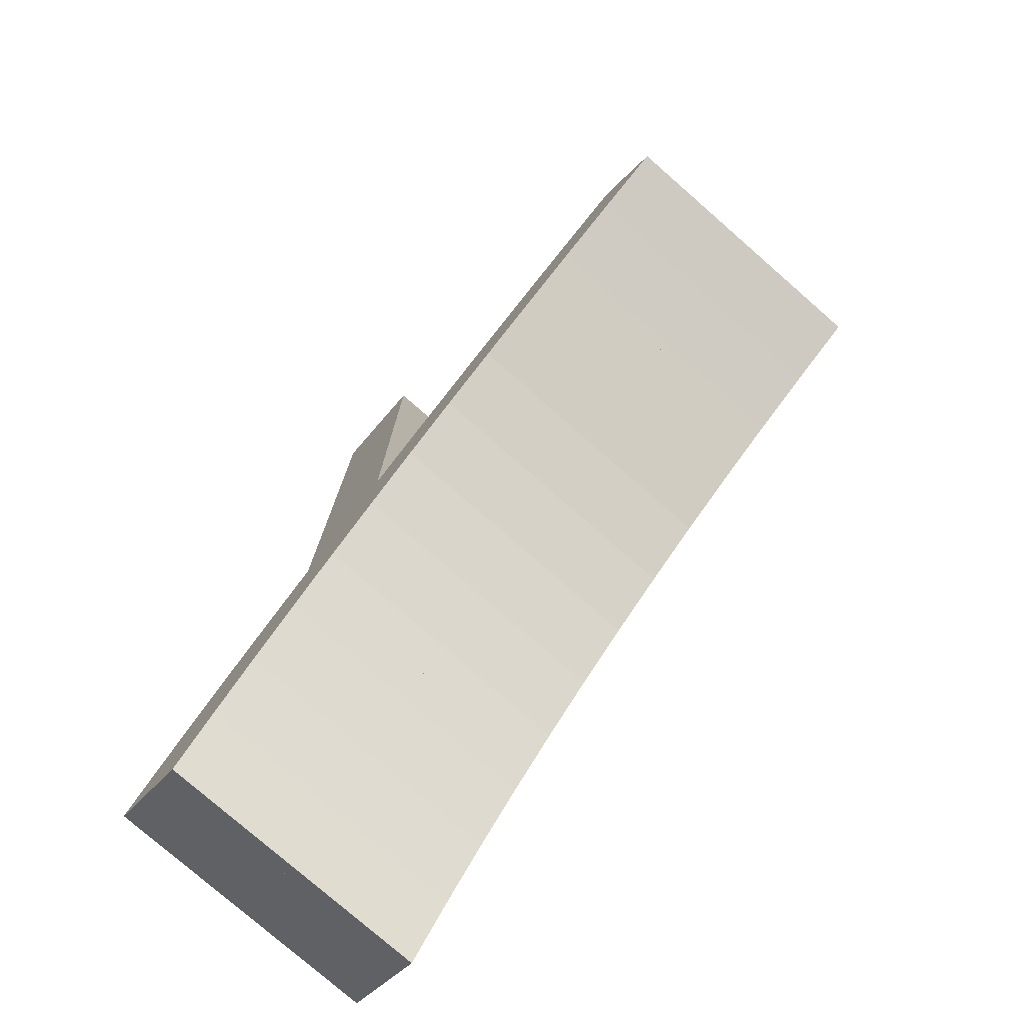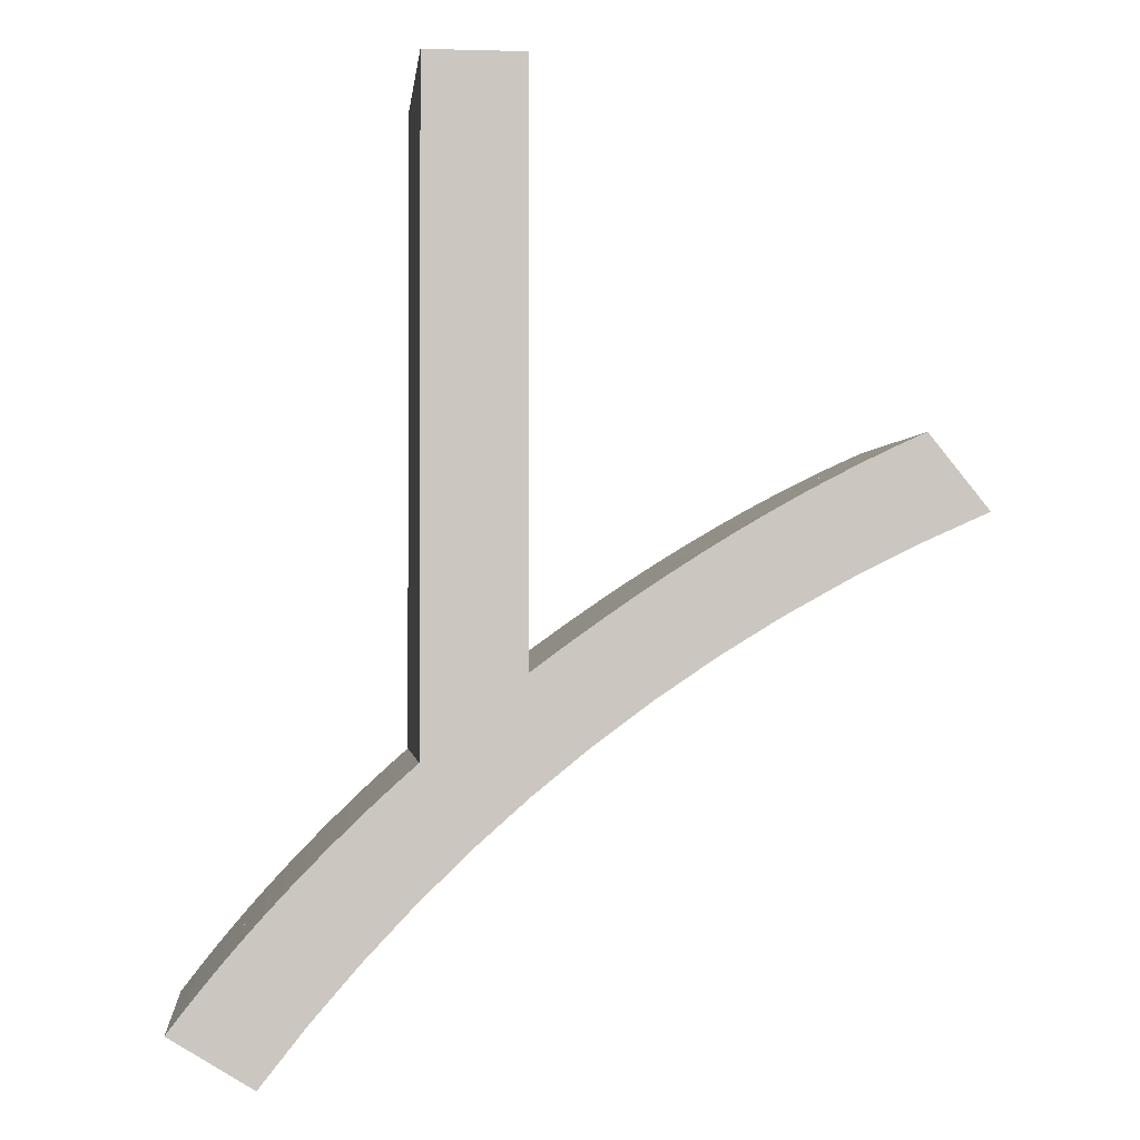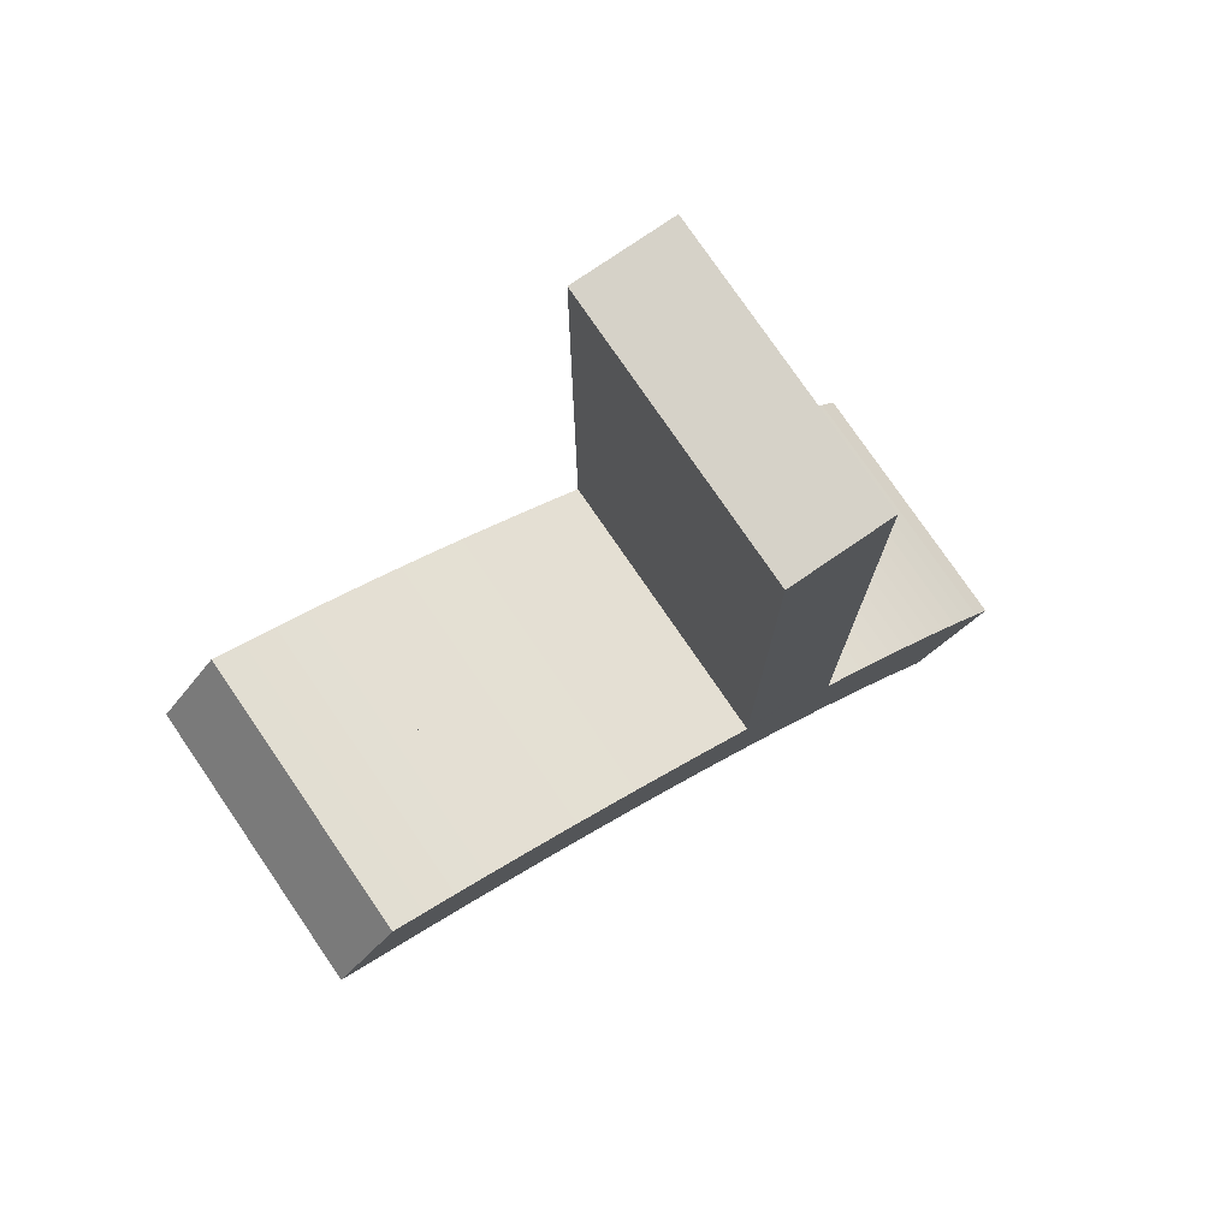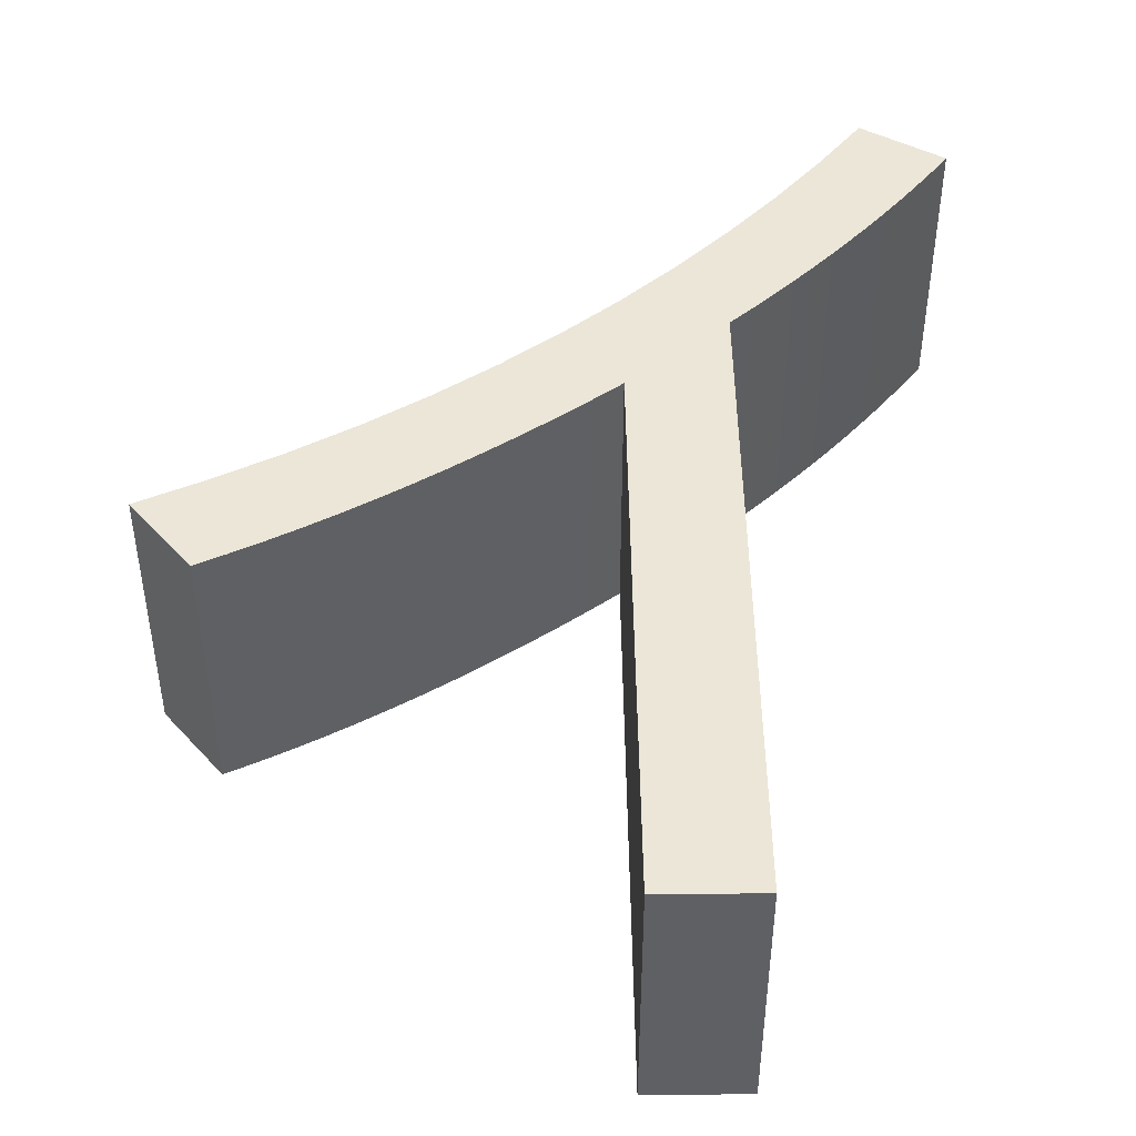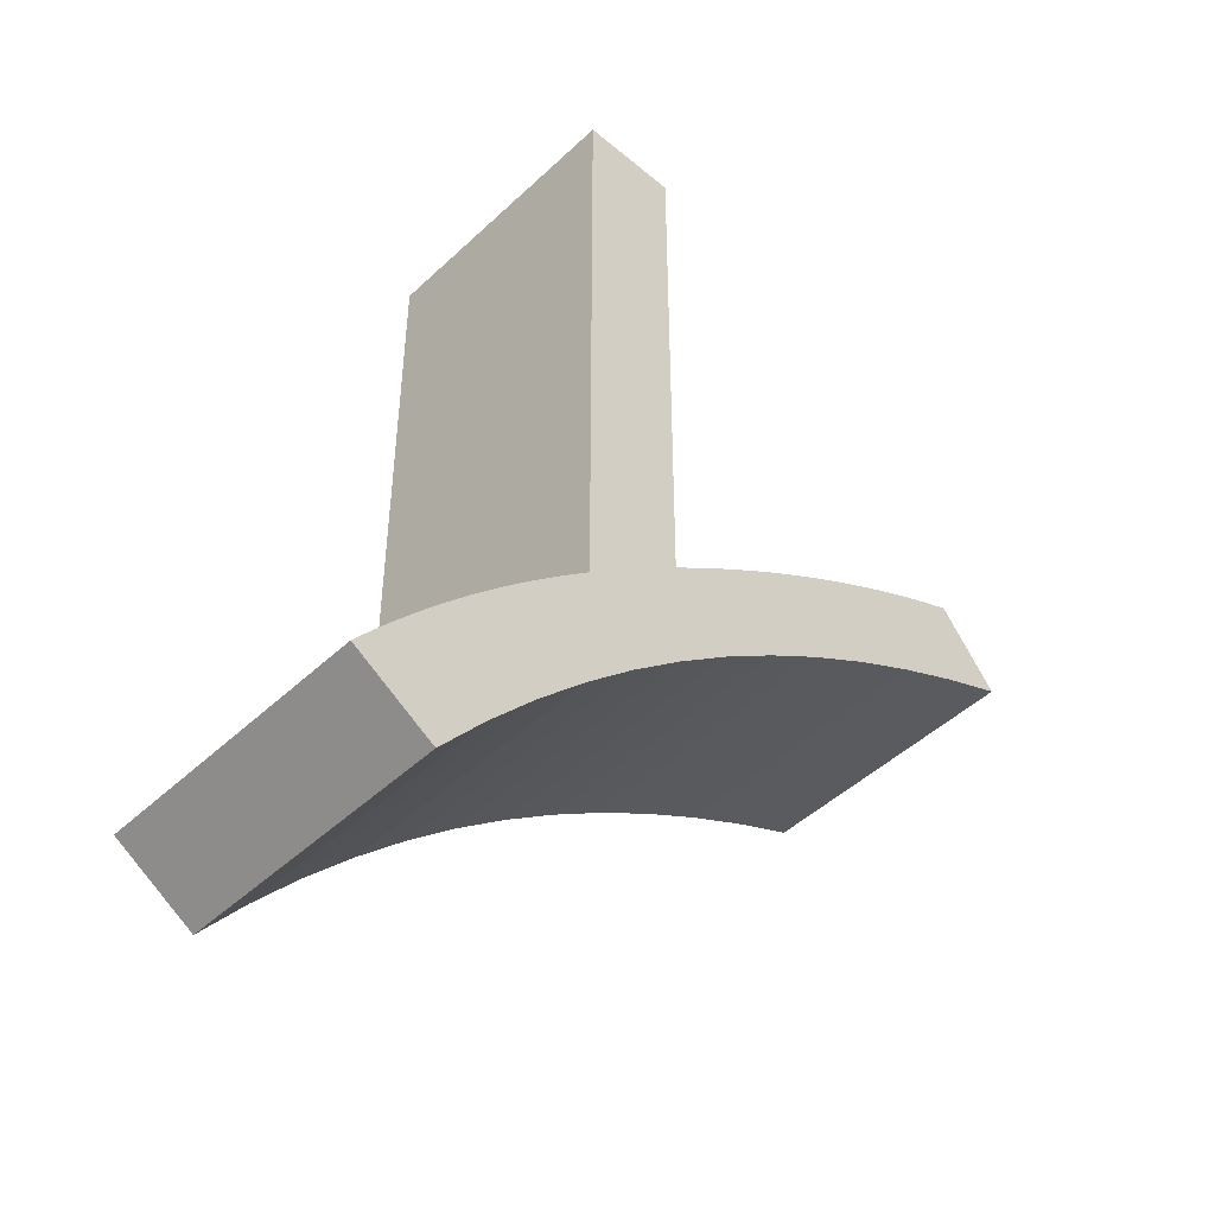
<metadata>
{"format":"obj","ext":"obj","renderer":"f3d","projection":"perspective","resolution":1024,"background":"white","views":[{"elev":-78.0,"azim":-131.1,"up":"+Z"},{"elev":-1.4,"azim":174.1,"up":"+Z"},{"elev":77.5,"azim":-34.4,"up":"+Z"},{"elev":46.5,"azim":-0.7,"up":"+Y"},{"elev":-47.0,"azim":136.6,"up":"+Z"}]}
</metadata>
<code>
o Curve_Mesh
v 3.109 0 6.808
v 3.109 0 2.703
v 2.88 0 2.873
v 2.652 0 3.036
v 2.425 0 3.193
v 2.199 0 3.343
v 1.975 0 3.487
v 1.751 0 3.624
v 1.528 0 3.755
v 1.306 0 3.879
v 1.086 0 3.997
v 0.8663 0 4.108
v 0.6477 0 4.213
v 0.4302 0 4.311
v 0.4245 0 4.304
v 0.4083 0 4.284
v 0.3832 0 4.253
v 0.3506 0 4.212
v 0.312 0 4.164
v 0.269 0 4.111
v 0.223 0 4.054
v 0.1754 0 3.995
v 0.1279 0 3.936
v 0.08189 0 3.879
v 0.03885 0 3.825
v 0.000282 0 3.778
v 0.4857 0 3.561
v 0.9568 0 3.327
v 1.413 0 3.075
v 1.856 0 2.805
v 2.284 0 2.517
v 2.698 0 2.211
v 3.097 0 1.887
v 3.482 0 1.546
v 3.853 0 1.186
v 4.209 0 0.8086
v 4.551 0 0.4131
v 4.879 0 -0.000289
v 4.886 0 0.004553
v 4.909 0 0.01824
v 4.943 0 0.0395
v 4.988 0 0.06707
v 5.041 0 0.0997
v 5.1 0 0.1361
v 5.163 0 0.1751
v 5.229 0 0.2153
v 5.294 0 0.2555
v 5.357 0 0.2944
v 5.417 0 0.3308
v 5.47 0 0.3635
v 5.351 0 0.5178
v 5.229 0 0.6706
v 5.103 0 0.8219
v 4.975 0 0.9717
v 4.843 0 1.12
v 4.708 0 1.267
v 4.569 0 1.412
v 4.428 0 1.556
v 4.283 0 1.698
v 4.135 0 1.839
v 3.983 0 1.978
v 3.829 0 2.116
v 3.829 0 2.178
v 3.829 0 2.355
v 3.829 0 2.629
v 3.829 0 2.985
v 3.829 0 3.406
v 3.829 0 3.875
v 3.829 0 4.378
v 3.829 0 4.896
v 3.829 0 5.415
v 3.829 0 5.917
v 3.829 0 6.387
v 3.829 0 6.808
v 3.109 0.01 6.808
v 3.109 0.01 2.703
v 2.88 0.01 2.873
v 2.652 0.01 3.036
v 2.425 0.01 3.193
v 2.199 0.01 3.343
v 1.975 0.01 3.487
v 1.751 0.01 3.624
v 1.528 0.01 3.755
v 1.306 0.01 3.879
v 1.086 0.01 3.997
v 0.8663 0.01 4.108
v 0.6477 0.01 4.213
v 0.4302 0.01 4.311
v 0.4245 0.01 4.304
v 0.4083 0.01 4.284
v 0.3832 0.01 4.253
v 0.3506 0.01 4.212
v 0.312 0.01 4.164
v 0.269 0.01 4.111
v 0.223 0.01 4.054
v 0.1754 0.01 3.995
v 0.1279 0.01 3.936
v 0.08189 0.01 3.879
v 0.03885 0.01 3.825
v 0.000282 0.01 3.778
v 0.4857 0.01 3.561
v 0.9568 0.01 3.327
v 1.413 0.01 3.075
v 1.856 0.01 2.805
v 2.284 0.01 2.517
v 2.698 0.01 2.211
v 3.097 0.01 1.887
v 3.482 0.01 1.546
v 3.853 0.01 1.186
v 4.209 0.01 0.8086
v 4.551 0.01 0.4131
v 4.879 0.01 -0.000289
v 4.886 0.01 0.004553
v 4.909 0.01 0.01824
v 4.943 0.01 0.0395
v 4.988 0.01 0.06707
v 5.041 0.01 0.0997
v 5.1 0.01 0.1361
v 5.163 0.01 0.1751
v 5.229 0.01 0.2153
v 5.294 0.01 0.2555
v 5.357 0.01 0.2944
v 5.417 0.01 0.3308
v 5.47 0.01 0.3635
v 5.351 0.01 0.5178
v 5.229 0.01 0.6706
v 5.103 0.01 0.8219
v 4.975 0.01 0.9717
v 4.843 0.01 1.12
v 4.708 0.01 1.267
v 4.569 0.01 1.412
v 4.428 0.01 1.556
v 4.283 0.01 1.698
v 4.135 0.01 1.839
v 3.983 0.01 1.978
v 3.829 0.01 2.116
v 3.829 0.01 2.178
v 3.829 0.01 2.355
v 3.829 0.01 2.629
v 3.829 0.01 2.985
v 3.829 0.01 3.406
v 3.829 0.01 3.875
v 3.829 0.01 4.378
v 3.829 0.01 4.896
v 3.829 0.01 5.415
v 3.829 0.01 5.917
v 3.829 0.01 6.387
v 3.829 0.01 6.808
v 3.109 -1 6.808
v 3.109 -1 2.703
v 2.88 -1 2.873
v 2.652 -1 3.036
v 2.425 -1 3.193
v 2.199 -1 3.343
v 1.975 -1 3.487
v 1.751 -1 3.624
v 1.528 -1 3.755
v 1.306 -1 3.879
v 1.086 -1 3.997
v 0.8663 -1 4.108
v 0.6477 -1 4.213
v 0.4302 -1 4.311
v 0.4245 -1 4.304
v 0.4083 -1 4.284
v 0.3832 -1 4.253
v 0.3506 -1 4.212
v 0.312 -1 4.164
v 0.269 -1 4.111
v 0.223 -1 4.054
v 0.1754 -1 3.995
v 0.1279 -1 3.936
v 0.08189 -1 3.879
v 0.03885 -1 3.825
v 0.000282 -1 3.778
v 0.4857 -1 3.561
v 0.9568 -1 3.327
v 1.413 -1 3.075
v 1.856 -1 2.805
v 2.284 -1 2.517
v 2.698 -1 2.211
v 3.097 -1 1.887
v 3.482 -1 1.546
v 3.853 -1 1.186
v 4.209 -1 0.8086
v 4.551 -1 0.4131
v 4.879 -1 -0.000289
v 4.886 -1 0.004553
v 4.909 -1 0.01824
v 4.943 -1 0.0395
v 4.988 -1 0.06707
v 5.041 -1 0.0997
v 5.1 -1 0.1361
v 5.163 -1 0.1751
v 5.229 -1 0.2153
v 5.294 -1 0.2555
v 5.357 -1 0.2944
v 5.417 -1 0.3308
v 5.47 -1 0.3635
v 5.351 -1 0.5178
v 5.229 -1 0.6706
v 5.103 -1 0.8219
v 4.975 -1 0.9717
v 4.843 -1 1.12
v 4.708 -1 1.267
v 4.569 -1 1.412
v 4.428 -1 1.556
v 4.283 -1 1.698
v 4.135 -1 1.839
v 3.983 -1 1.978
v 3.829 -1 2.116
v 3.829 -1 2.178
v 3.829 -1 2.355
v 3.829 -1 2.629
v 3.829 -1 2.985
v 3.829 -1 3.406
v 3.829 -1 3.875
v 3.829 -1 4.378
v 3.829 -1 4.896
v 3.829 -1 5.415
v 3.829 -1 5.917
v 3.829 -1 6.387
v 3.829 -1 6.808
v 3.109 1.01 6.808
v 3.109 1.01 2.703
v 2.88 1.01 2.873
v 2.652 1.01 3.036
v 2.425 1.01 3.193
v 2.199 1.01 3.343
v 1.975 1.01 3.487
v 1.751 1.01 3.624
v 1.528 1.01 3.755
v 1.306 1.01 3.879
v 1.086 1.01 3.997
v 0.8663 1.01 4.108
v 0.6477 1.01 4.213
v 0.4302 1.01 4.311
v 0.4245 1.01 4.304
v 0.4083 1.01 4.284
v 0.3832 1.01 4.253
v 0.3506 1.01 4.212
v 0.312 1.01 4.164
v 0.269 1.01 4.111
v 0.223 1.01 4.054
v 0.1754 1.01 3.995
v 0.1279 1.01 3.936
v 0.08189 1.01 3.879
v 0.03885 1.01 3.825
v 0.000282 1.01 3.778
v 0.4857 1.01 3.561
v 0.9568 1.01 3.327
v 1.413 1.01 3.075
v 1.856 1.01 2.805
v 2.284 1.01 2.517
v 2.698 1.01 2.211
v 3.097 1.01 1.887
v 3.482 1.01 1.546
v 3.853 1.01 1.186
v 4.209 1.01 0.8086
v 4.551 1.01 0.4131
v 4.879 1.01 -0.000289
v 4.886 1.01 0.004553
v 4.909 1.01 0.01824
v 4.943 1.01 0.0395
v 4.988 1.01 0.06707
v 5.041 1.01 0.0997
v 5.1 1.01 0.1361
v 5.163 1.01 0.1751
v 5.229 1.01 0.2153
v 5.294 1.01 0.2555
v 5.357 1.01 0.2944
v 5.417 1.01 0.3308
v 5.47 1.01 0.3635
v 5.351 1.01 0.5178
v 5.229 1.01 0.6706
v 5.103 1.01 0.8219
v 4.975 1.01 0.9717
v 4.843 1.01 1.12
v 4.708 1.01 1.267
v 4.569 1.01 1.412
v 4.428 1.01 1.556
v 4.283 1.01 1.698
v 4.135 1.01 1.839
v 3.983 1.01 1.978
v 3.829 1.01 2.116
v 3.829 1.01 2.178
v 3.829 1.01 2.355
v 3.829 1.01 2.629
v 3.829 1.01 2.985
v 3.829 1.01 3.406
v 3.829 1.01 3.875
v 3.829 1.01 4.378
v 3.829 1.01 4.896
v 3.829 1.01 5.415
v 3.829 1.01 5.917
v 3.829 1.01 6.387
v 3.829 1.01 6.808
f 39 38 37
f 40 39 37
f 41 40 37
f 42 41 37
f 43 42 37
f 44 43 37
f 45 44 37
f 46 45 37
f 47 46 37
f 48 47 37
f 49 48 37
f 50 49 37
f 51 50 37
f 51 37 36
f 52 51 36
f 53 52 36
f 53 36 35
f 54 53 35
f 55 54 35
f 56 55 35
f 56 35 34
f 57 56 34
f 58 57 34
f 58 34 33
f 59 58 33
f 60 59 33
f 61 60 33
f 61 33 32
f 62 61 32
f 63 62 32
f 64 63 32
f 64 32 31
f 65 64 31
f 65 31 30
f 66 65 2
f 2 65 30
f 66 2 1
f 3 2 30
f 3 30 29
f 4 3 29
f 67 66 1
f 5 4 29
f 5 29 28
f 6 5 28
f 6 28 27
f 7 6 27
f 68 67 1
f 8 7 27
f 8 27 26
f 9 8 26
f 10 9 26
f 10 26 25
f 10 25 24
f 69 68 1
f 10 24 23
f 11 10 23
f 11 23 22
f 11 22 21
f 12 11 21
f 12 21 20
f 13 12 20
f 13 20 19
f 13 19 18
f 13 18 17
f 14 13 15
f 15 13 16
f 16 13 17
f 70 69 1
f 71 70 1
f 72 71 1
f 73 72 1
f 74 73 1
f 113 111 112
f 114 111 113
f 115 111 114
f 116 111 115
f 117 111 116
f 118 111 117
f 119 111 118
f 120 111 119
f 121 111 120
f 122 111 121
f 123 111 122
f 124 111 123
f 125 111 124
f 125 110 111
f 126 110 125
f 127 110 126
f 127 109 110
f 128 109 127
f 129 109 128
f 130 109 129
f 130 108 109
f 131 108 130
f 132 108 131
f 132 107 108
f 133 107 132
f 134 107 133
f 135 107 134
f 135 106 107
f 136 106 135
f 137 106 136
f 138 106 137
f 138 105 106
f 139 105 138
f 139 104 105
f 140 76 139
f 76 104 139
f 140 75 76
f 77 104 76
f 77 103 104
f 78 103 77
f 141 75 140
f 79 103 78
f 79 102 103
f 80 102 79
f 80 101 102
f 81 101 80
f 142 75 141
f 82 101 81
f 82 100 101
f 83 100 82
f 84 100 83
f 84 99 100
f 84 98 99
f 143 75 142
f 84 97 98
f 85 97 84
f 85 96 97
f 85 95 96
f 86 95 85
f 86 94 95
f 87 94 86
f 87 93 94
f 87 92 93
f 87 91 92
f 88 89 87
f 89 90 87
f 90 91 87
f 144 75 143
f 145 75 144
f 146 75 145
f 147 75 146
f 148 75 147
f 11 12 86 85
f 68 69 143 142
f 39 40 114 113
f 23 24 98 97
f 12 13 87 86
f 36 37 111 110
f 51 52 126 125
f 21 22 96 95
f 47 48 122 121
f 67 68 142 141
f 57 58 132 131
f 44 45 119 118
f 54 55 129 128
f 28 29 103 102
f 17 18 92 91
f 22 23 97 96
f 24 25 99 98
f 27 28 102 101
f 30 31 105 104
f 72 73 147 146
f 49 50 124 123
f 58 59 133 132
f 32 33 107 106
f 73 74 148 147
f 43 44 118 117
f 56 57 131 130
f 61 62 136 135
f 38 39 113 112
f 5 6 80 79
f 71 72 146 145
f 31 32 106 105
f 33 34 108 107
f 53 54 128 127
f 60 61 135 134
f 37 38 112 111
f 1 2 76 75
f 6 7 81 80
f 20 21 95 94
f 35 36 110 109
f 18 19 93 92
f 41 42 116 115
f 42 43 117 116
f 25 26 100 99
f 59 60 134 133
f 29 30 104 103
f 26 27 101 100
f 13 14 88 87
f 45 46 120 119
f 55 56 130 129
f 7 8 82 81
f 16 17 91 90
f 15 16 90 89
f 70 71 145 144
f 19 20 94 93
f 64 65 139 138
f 3 4 78 77
f 46 47 121 120
f 40 41 115 114
f 66 67 141 140
f 14 15 89 88
f 48 49 123 122
f 50 51 125 124
f 62 63 137 136
f 8 9 83 82
f 10 11 85 84
f 4 5 79 78
f 9 10 84 83
f 74 1 75 148
f 52 53 127 126
f 2 3 77 76
f 63 64 138 137
f 65 66 140 139
f 69 70 144 143
f 34 35 109 108
f 185 186 187
f 185 187 188
f 185 188 189
f 185 189 190
f 185 190 191
f 185 191 192
f 185 192 193
f 185 193 194
f 185 194 195
f 185 195 196
f 185 196 197
f 185 197 198
f 185 198 199
f 184 185 199
f 184 199 200
f 184 200 201
f 183 184 201
f 183 201 202
f 183 202 203
f 183 203 204
f 182 183 204
f 182 204 205
f 182 205 206
f 181 182 206
f 181 206 207
f 181 207 208
f 181 208 209
f 180 181 209
f 180 209 210
f 180 210 211
f 180 211 212
f 179 180 212
f 179 212 213
f 178 179 213
f 150 213 214
f 178 213 150
f 149 150 214
f 178 150 151
f 177 178 151
f 177 151 152
f 149 214 215
f 177 152 153
f 176 177 153
f 176 153 154
f 175 176 154
f 175 154 155
f 149 215 216
f 175 155 156
f 174 175 156
f 174 156 157
f 174 157 158
f 173 174 158
f 172 173 158
f 149 216 217
f 171 172 158
f 171 158 159
f 170 171 159
f 169 170 159
f 169 159 160
f 168 169 160
f 168 160 161
f 167 168 161
f 166 167 161
f 165 166 161
f 163 161 162
f 164 161 163
f 165 161 164
f 149 217 218
f 149 218 219
f 149 219 220
f 149 220 221
f 149 221 222
f 260 259 261
f 261 259 262
f 262 259 263
f 263 259 264
f 264 259 265
f 265 259 266
f 266 259 267
f 267 259 268
f 268 259 269
f 269 259 270
f 270 259 271
f 271 259 272
f 272 259 273
f 259 258 273
f 273 258 274
f 274 258 275
f 258 257 275
f 275 257 276
f 276 257 277
f 277 257 278
f 257 256 278
f 278 256 279
f 279 256 280
f 256 255 280
f 280 255 281
f 281 255 282
f 282 255 283
f 255 254 283
f 283 254 284
f 284 254 285
f 285 254 286
f 254 253 286
f 286 253 287
f 253 252 287
f 287 224 288
f 287 252 224
f 224 223 288
f 224 252 225
f 252 251 225
f 225 251 226
f 288 223 289
f 226 251 227
f 251 250 227
f 227 250 228
f 250 249 228
f 228 249 229
f 289 223 290
f 229 249 230
f 249 248 230
f 230 248 231
f 231 248 232
f 248 247 232
f 247 246 232
f 290 223 291
f 246 245 232
f 232 245 233
f 245 244 233
f 244 243 233
f 233 243 234
f 243 242 234
f 234 242 235
f 242 241 235
f 241 240 235
f 240 239 235
f 235 237 236
f 235 238 237
f 235 239 238
f 291 223 292
f 292 223 293
f 293 223 294
f 294 223 295
f 295 223 296
f 233 234 160 159
f 290 291 217 216
f 261 262 188 187
f 245 246 172 171
f 234 235 161 160
f 258 259 185 184
f 273 274 200 199
f 243 244 170 169
f 269 270 196 195
f 289 290 216 215
f 279 280 206 205
f 266 267 193 192
f 276 277 203 202
f 250 251 177 176
f 239 240 166 165
f 244 245 171 170
f 246 247 173 172
f 249 250 176 175
f 252 253 179 178
f 294 295 221 220
f 271 272 198 197
f 280 281 207 206
f 254 255 181 180
f 295 296 222 221
f 265 266 192 191
f 278 279 205 204
f 283 284 210 209
f 260 261 187 186
f 227 228 154 153
f 293 294 220 219
f 253 254 180 179
f 255 256 182 181
f 275 276 202 201
f 282 283 209 208
f 259 260 186 185
f 223 224 150 149
f 228 229 155 154
f 242 243 169 168
f 257 258 184 183
f 240 241 167 166
f 263 264 190 189
f 264 265 191 190
f 247 248 174 173
f 281 282 208 207
f 251 252 178 177
f 248 249 175 174
f 235 236 162 161
f 267 268 194 193
f 277 278 204 203
f 229 230 156 155
f 238 239 165 164
f 237 238 164 163
f 292 293 219 218
f 241 242 168 167
f 286 287 213 212
f 225 226 152 151
f 268 269 195 194
f 262 263 189 188
f 288 289 215 214
f 236 237 163 162
f 270 271 197 196
f 272 273 199 198
f 284 285 211 210
f 230 231 157 156
f 232 233 159 158
f 226 227 153 152
f 231 232 158 157
f 296 223 149 222
f 274 275 201 200
f 224 225 151 150
f 285 286 212 211
f 287 288 214 213
f 291 292 218 217
f 256 257 183 182

</code>
